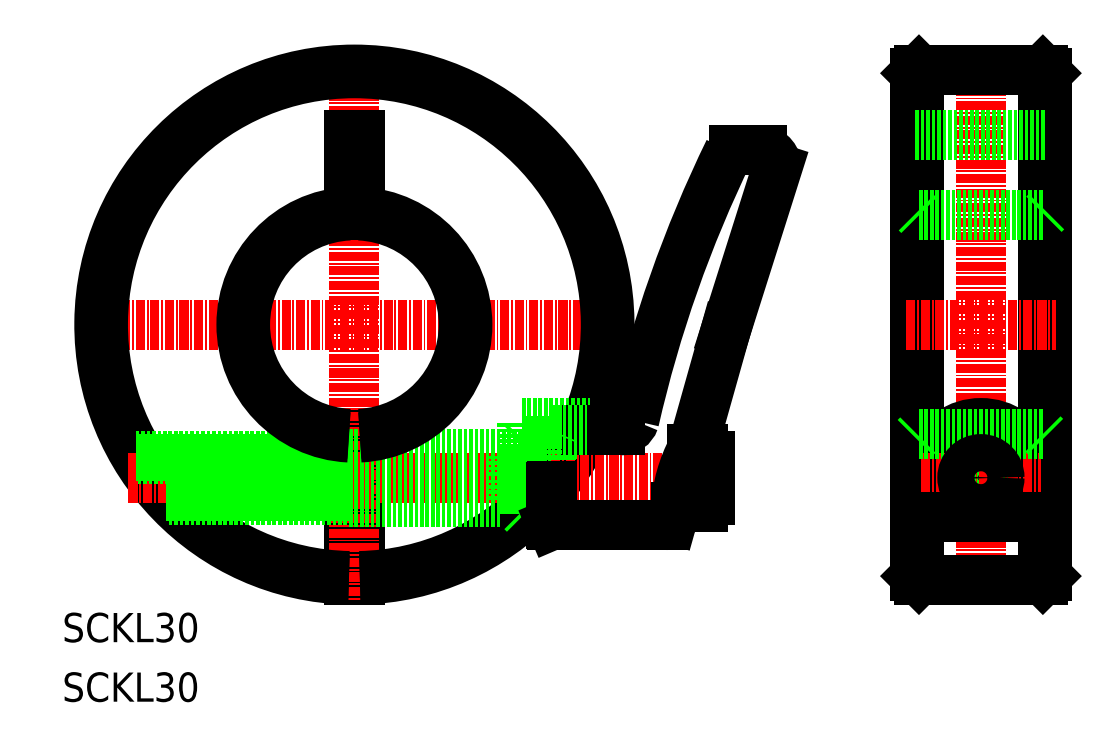
<metadata>
{"format":"dxf","ext":"dxf","renderer":"ezdxf+matplotlib","layout":"modelspace","background":"white","min_lineweight":24,"dpi":150}
</metadata>
<code>
0
SECTION
2
ENTITIES
0
TEXT
8
0
10
10
20
18.17
30
0
40
4
1
SCKL30
0
LINE
8
CENTER
10
12.1
20
61.73
30
0
11
88.1
21
61.73
31
0
0
LINE
8
CENTER
10
136.1
20
98.39
30
0
11
136.1
21
25.07
31
0
0
LINE
8
0
10
127.6
20
96.73
30
0
11
127.6
21
26.73
31
0
0
LINE
8
0
10
144.6
20
96.73
30
0
11
144.6
21
26.73
31
0
0
LINE
8
0
10
127.1
20
96.23
30
0
11
127.1
21
27.23
31
0
0
LINE
8
0
10
145.1
20
96.23
30
0
11
145.1
21
27.23
31
0
0
LINE
8
0
10
49.35
20
46.75
30
0
11
49.35
21
26.74
31
0
0
LINE
8
0
10
50.85
20
46.75
30
0
11
50.85
21
26.74
31
0
0
LINE
8
CENTER
10
50.1
20
99.73
30
0
11
50.1
21
23.98
31
0
0
LINE
8
0
10
127.6
20
26.73
30
0
11
144.6
21
26.73
31
0
0
LINE
8
0
10
127.6
20
26.73
30
0
11
127.1
21
27.23
31
0
0
LINE
8
0
10
144.6
20
26.73
30
0
11
145.1
21
27.23
31
0
0
LINE
8
0
10
50.85
20
87.73
30
0
11
50.85
21
76.72
31
0
0
LINE
8
0
10
49.35
20
87.73
30
0
11
49.35
21
76.72
31
0
0
LINE
8
0
10
49.35
20
87.73
30
0
11
50.85
21
87.73
31
0
0
LINE
8
CENTER
10
125.8
20
61.73
30
0
11
146.3
21
61.73
31
0
0
CIRCLE
8
0
10
136.1
20
40.73
30
0
40
3.3
0
CIRCLE
8
0
10
136.1
20
40.73
30
0
40
3
0
ARC
8
0
10
136.1
20
40.73
30
0
40
7.5
50
314.1
51
225.9
0
LINE
8
CENTER
10
127.8
20
40.73
30
0
11
144.3
21
40.73
31
0
0
LINE
8
0
10
127.6
20
46.73
30
0
11
144.6
21
46.73
31
0
0
CIRCLE
8
0
10
136.1
20
40.73
30
0
40
2.55
0
LINE
8
0
10
127.1
20
46.23
30
0
11
127.6
21
46.73
31
0
0
LINE
8
0
10
144.6
20
46.73
30
0
11
145.1
21
46.23
31
0
0
LINE
8
0
10
127.6
20
96.73
30
0
11
144.6
21
96.73
31
0
0
LINE
8
0
10
127.6
20
76.73
30
0
11
144.6
21
76.73
31
0
0
LINE
8
0
10
127.1
20
87.73
30
0
11
145.1
21
87.73
31
0
0
LINE
8
0
10
127.6
20
76.73
30
0
11
127.1
21
77.23
31
0
0
LINE
8
0
10
127.1
20
96.23
30
0
11
127.6
21
96.73
31
0
0
LINE
8
0
10
145.1
20
77.23
30
0
11
144.6
21
76.73
31
0
0
LINE
8
0
10
144.6
20
96.73
30
0
11
145.1
21
96.23
31
0
0
ARC
8
0
10
50.1
20
61.73
30
0
40
35
50
271.2
51
268.8
0
ARC
8
0
10
50.1
20
61.73
30
0
40
34.5
50
271.2
51
268.8
0
LINE
8
CENTER
10
19.1
20
40.73
30
0
11
99.89
21
40.73
31
0
0
LINE
8
0
10
49.35
20
44.03
30
0
11
73.1
21
44.03
31
0
0
LINE
8
0
10
49.35
20
37.43
30
0
11
73.1
21
37.43
31
0
0
LINE
8
0
10
20.08
20
43.73
30
0
11
49.35
21
43.73
31
0
0
LINE
8
0
10
24.62
20
37.73
30
0
11
49.35
21
37.73
31
0
0
LINE
8
0
10
20.35
20
43.28
30
0
11
49.35
21
43.28
31
0
0
LINE
8
0
10
24.2
20
38.18
30
0
11
49.35
21
38.18
31
0
0
LINE
8
0
10
71.9
20
37.73
30
0
11
71.9
21
40.73
31
0
0
LINE
8
0
10
33.1
20
40.73
30
0
11
33.1
21
38.33
31
0
0
LINE
8
0
10
73.1
20
37.73
30
0
11
33.7
21
37.73
31
0
0
LINE
8
0
10
33.7
20
37.73
30
0
11
33.1
21
38.33
31
0
0
LINE
8
0
10
73.1
20
43.73
30
0
11
33.7
21
43.73
31
0
0
LINE
8
0
10
33.7
20
37.73
30
0
11
33.7
21
43.73
31
0
0
LINE
8
0
10
33.1
20
40.73
30
0
11
33.1
21
43.13
31
0
0
LINE
8
0
10
33.7
20
43.73
30
0
11
33.1
21
43.13
31
0
0
LINE
8
0
10
71.9
20
43.73
30
0
11
71.9
21
40.73
31
0
0
ARC
8
0
10
50.1
20
61.73
30
0
40
15
50
272.9
51
87.13
0
ARC
8
0
10
50.1
20
61.73
30
0
40
15.5
50
272.8
51
87.23
0
ARC
8
0
10
50.1
20
61.73
30
0
40
15.5
50
92.77
51
267.2
0
ARC
8
0
10
50.1
20
61.73
30
0
40
15
50
92.87
51
267.1
0
TEXT
8
0
10
10
20
10
30
0
40
4
1
SCKL30
0
ARC
8
0
10
255.5
20
10.58
30
0
40
171.3
50
154
51
167.2
0
LINE
8
0
10
101
20
60.73
30
0
11
108.1
21
83.19
31
0
0
LINE
8
0
10
92.77
20
34.23
30
0
11
77.18
21
34.23
31
0
0
ARC
8
0
10
86.61
20
49.23
30
0
40
2
50
270
51
340.6
0
LINE
8
0
10
96.48
20
44.73
30
0
11
101
21
60.73
31
0
0
LINE
8
0
10
94.23
20
36.73
30
0
11
97.9
21
36.73
31
0
0
ARC
8
0
10
113.9
20
35.51
30
0
40
19.72
50
152.1
51
176.4
0
LINE
8
0
10
93.73
20
34.96
30
0
11
94.23
21
36.73
31
0
0
ARC
8
0
10
92.77
20
35.23
30
0
40
1
50
270
51
344.3
0
LINE
8
0
10
98.9
20
37.73
30
0
11
98.9
21
43.73
31
0
0
ARC
8
0
10
97.9
20
37.73
30
0
40
1
50
270
51
0
0
ARC
8
0
10
97.9
20
43.73
30
0
40
1
50
0
51
90
0
LINE
8
0
10
97.9
20
44.73
30
0
11
96.48
21
44.73
31
0
0
ARC
8
0
10
103
20
79.79
30
0
40
6
50
97.72
51
104.7
0
ARC
8
0
10
105.5
20
83.21
30
0
40
2.578
50
0.7205
51
77.81
0
LINE
8
0
10
102.2
20
85.73
30
0
11
106.1
21
85.73
31
0
0
LINE
8
0
10
77.18
20
39.57
30
0
11
77.18
21
47.23
31
0
0
LINE
8
0
10
77.1
20
39.46
30
0
11
77.1
21
47.03
31
0
0
LINE
8
0
10
73.1
20
48.23
30
0
11
73.1
21
35.35
31
0
0
LINE
8
0
10
77.1
20
45.73
30
0
11
73.46
21
45.73
31
0
0
LINE
8
0
10
77.1
20
35.73
30
0
11
73.53
21
35.73
31
0
0
LINE
8
0
10
73.1
20
36.1
30
0
11
73.1
21
45.37
31
0
0
LINE
8
0
10
73.46
20
35.73
30
0
11
73.46
21
45.73
31
0
0
LINE
8
0
10
73.53
20
35.73
30
0
11
73.46
21
35.73
31
0
0
LINE
8
0
10
73.1
20
36.1
30
0
11
73.46
21
35.73
31
0
0
LINE
8
0
10
73.1
20
45.37
30
0
11
73.46
21
45.73
31
0
0
LINE
8
0
10
77.18
20
34.23
30
0
11
77.18
21
39.57
31
0
0
LINE
8
0
10
77.1
20
34.43
30
0
11
77.1
21
39.46
31
0
0
LINE
8
0
10
77.18
20
34.23
30
0
11
77.1
21
34.43
31
0
0
LINE
8
0
10
73.1
20
48.23
30
0
11
82.39
21
48.23
31
0
0
LINE
8
0
10
81.95
20
47.23
30
0
11
86.61
21
47.23
31
0
0
LINE
8
0
10
77.18
20
47.23
30
0
11
81.95
21
47.23
31
0
0
LINE
8
0
10
77.18
20
47.23
30
0
11
77.1
21
47.03
31
0
0
LINE
8
0
10
130.8
20
35.35
30
0
11
141.3
21
35.35
31
0
0
ENDSEC
0
EOF

</code>
